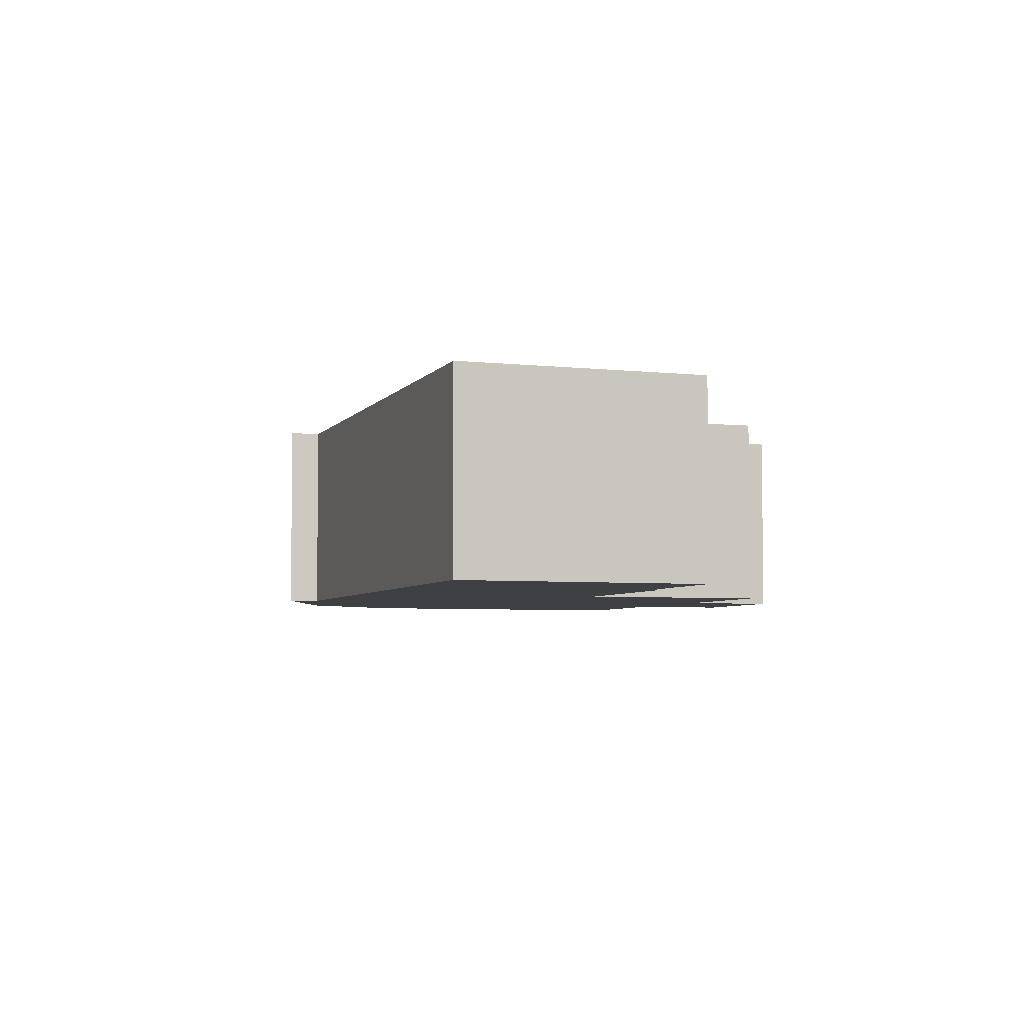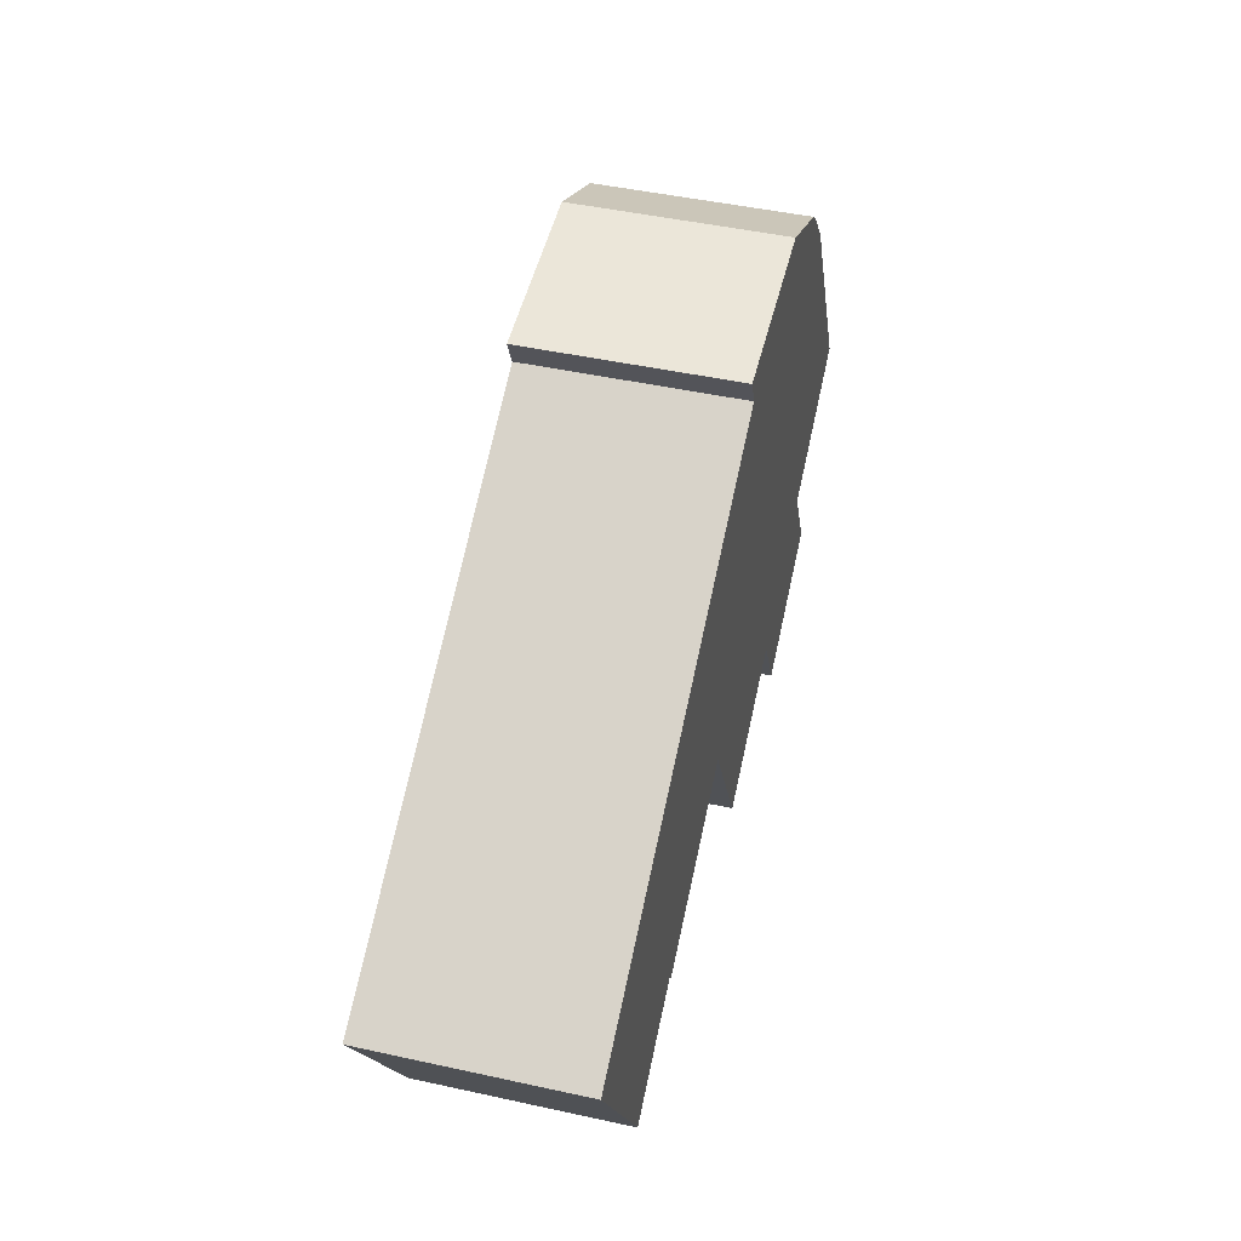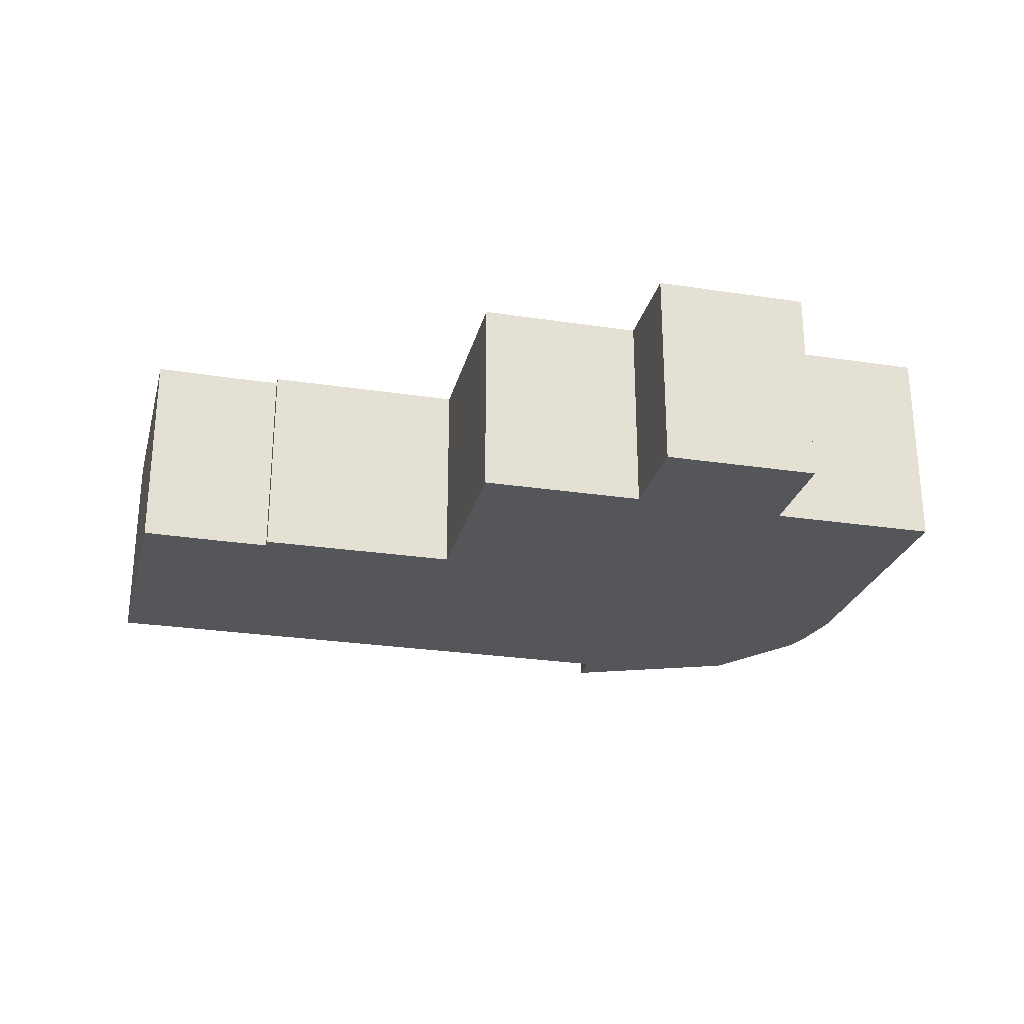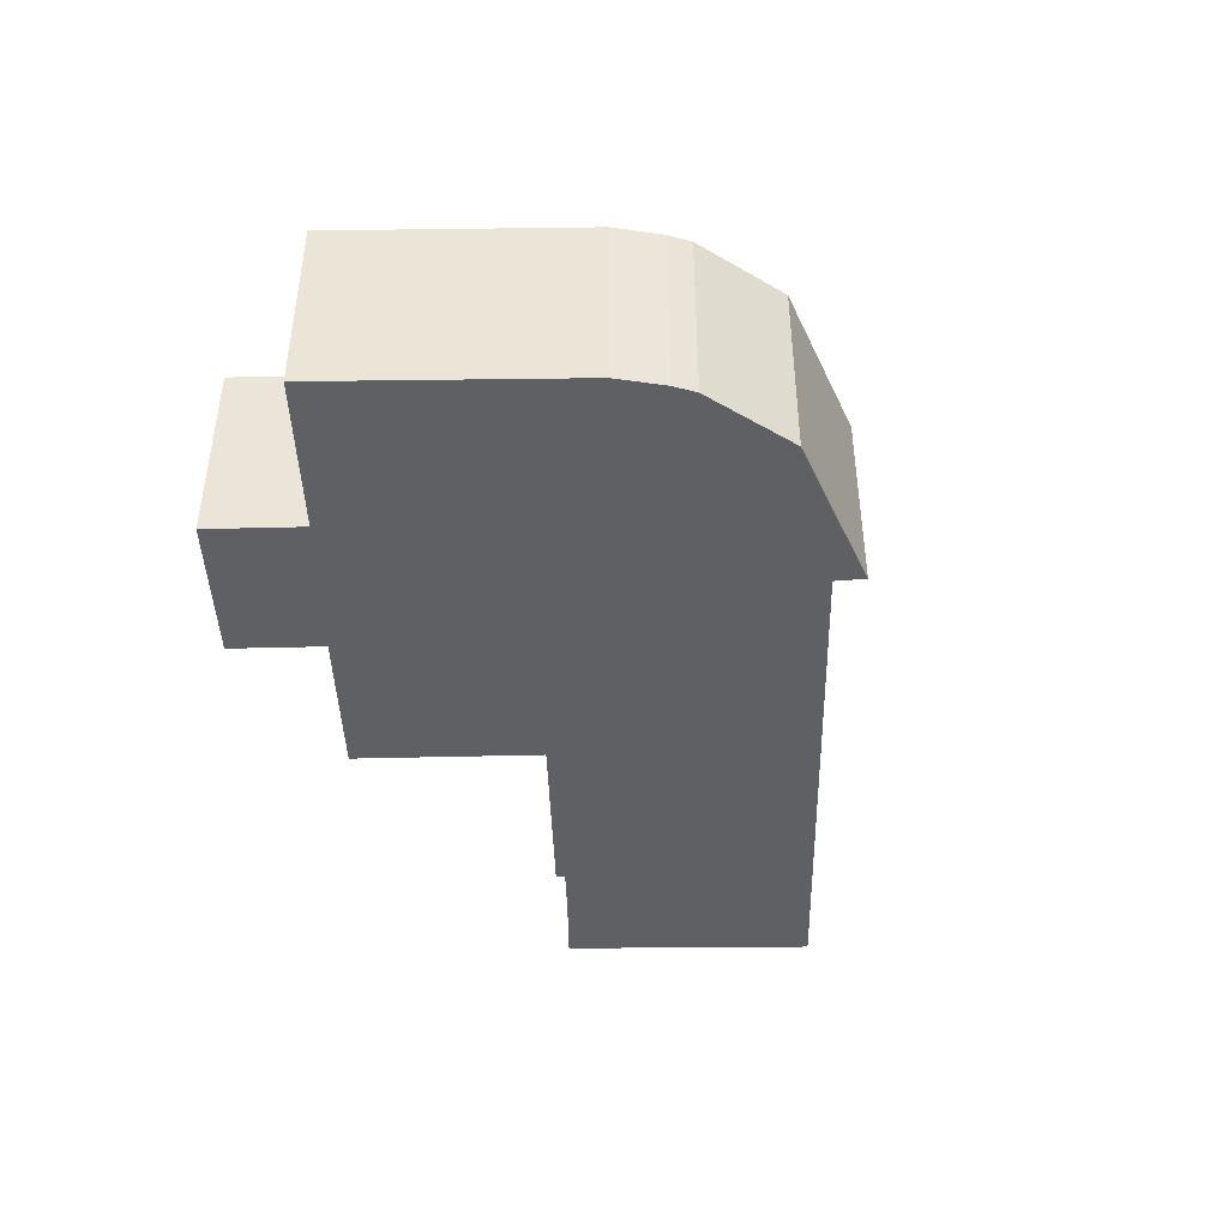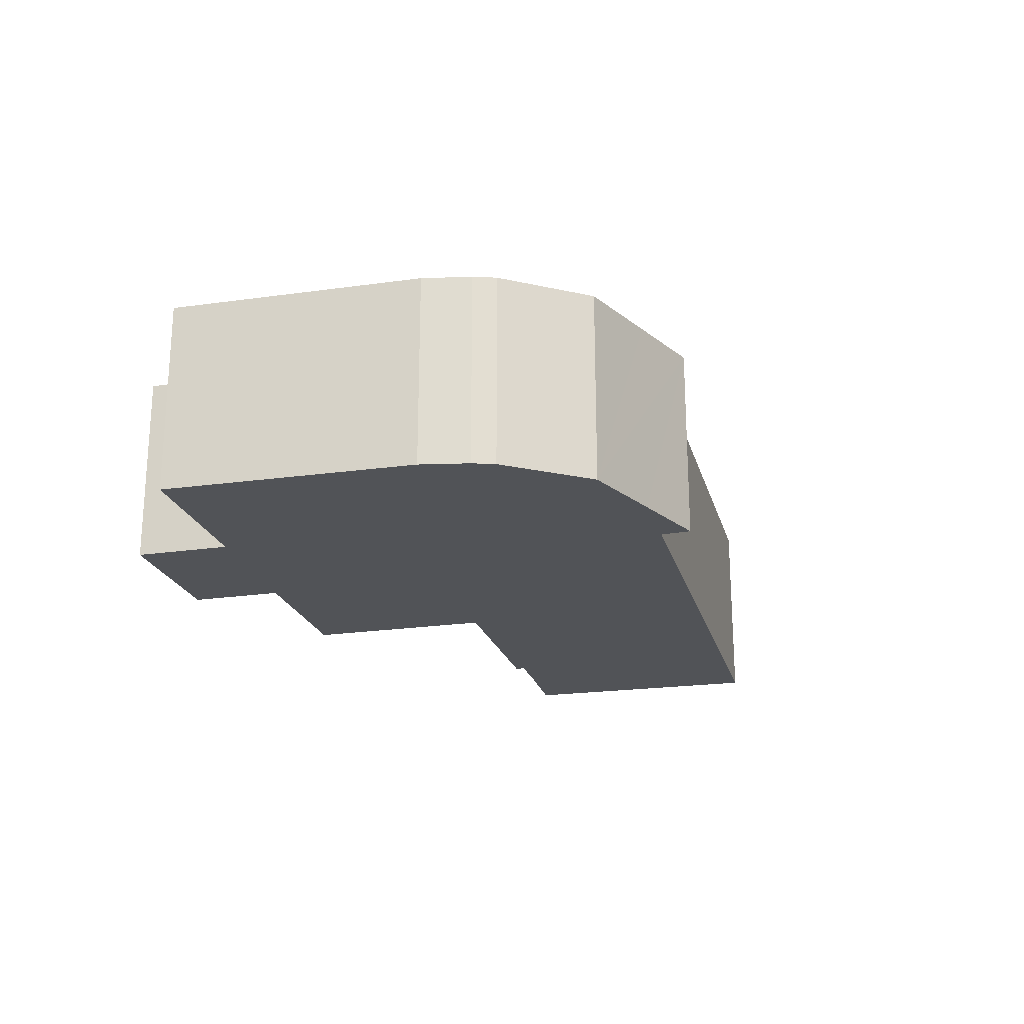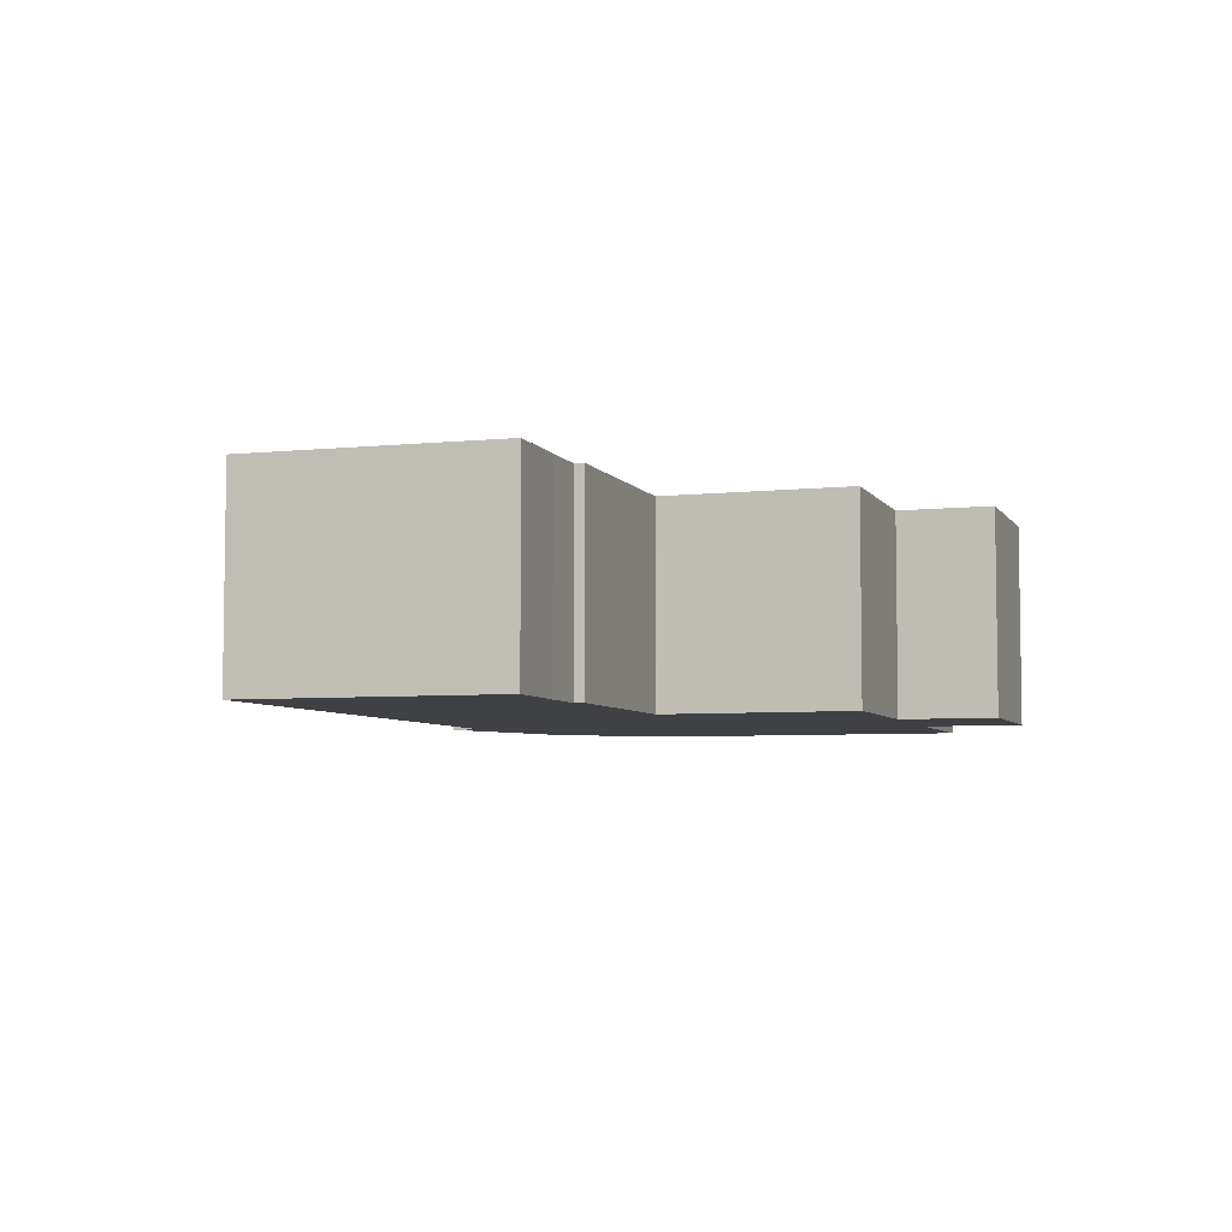
<metadata>
{"format":"obj","ext":"obj","renderer":"f3d","projection":"perspective","resolution":1024,"background":"white","views":[{"elev":-4.8,"azim":98.5,"up":"+Y"},{"elev":46.7,"azim":104.0,"up":"+Z"},{"elev":-26.0,"azim":-166.7,"up":"+Y"},{"elev":-43.3,"azim":-61.5,"up":"+Y"},{"elev":-21.7,"azim":-48.6,"up":"+Y"},{"elev":-5.5,"azim":135.3,"up":"+Y"}]}
</metadata>
<code>
v  3.86 7.572 -6.13
v  10.6 7.572 -5.615
v  9.022 7.572 -8.735
v  5.437 7.572 -3.006
v  10.64 7.572 -5.526
v  19.32 7.572 -1.828
v  26.07 7.572 -4.836
v  25.91 7.572 -5.149
v  15.96 7.572 -8.207
v  18.84 7.572 -2.75
v  16.06 7.572 -8.259
v  10.73 7.572 -5.571
v  5.538 7.572 -2.806
v  5.377 7.572 -2.724
v  0 7.572 4.637e-16
v  19.26 7.572 -1.909
v  19.31 7.572 -1.819
v  27.8 7.572 -5.713
v  34.88 7.572 1.444
v  30.38 7.572 -7.085
v  3.284 7.572 6.268
v  24 7.572 7.016
v  4.606 7.572 8.792
v  18.5 7.572 9.827
v  5.794 7.572 10.31
v  6.457 7.572 10.95
v  15.99 7.572 11.11
v  9.872 7.572 12.7
v  16.45 7.572 12.2
v  16.3 7.572 12.21
v  13.34 7.572 12.47
v  9.974 7.572 12.75
v  16.06 5.057e-16 -8.259
v  10.64 3.384e-16 -5.526
v  15.96 5.025e-16 -8.207
v  10.73 3.411e-16 -5.571
v  9.022 5.349e-16 -8.735
v  3.86 3.754e-16 -6.13
v  5.538 1.718e-16 -2.806
v  0 0 0
v  5.377 1.668e-16 -2.724
v  30.38 4.338e-16 -7.085
v  27.8 3.498e-16 -5.713
v  26.07 2.961e-16 -4.836
v  25.91 3.153e-16 -5.149
v  19.32 1.119e-16 -1.828
v  19.31 1.114e-16 -1.819
v  10.6 3.438e-16 -5.615
v  16.45 -7.47e-16 12.2
v  15.99 -6.805e-16 11.11
v  34.88 -8.842e-17 1.444
v  18.84 1.684e-16 -2.75
v  19.26 1.169e-16 -1.909
v  5.437 1.841e-16 -3.006
v  3.284 -3.838e-16 6.268
v  4.606 -5.384e-16 8.792
v  5.794 -6.312e-16 10.31
v  6.457 -6.706e-16 10.95
v  9.974 -7.809e-16 12.75
v  9.872 -7.777e-16 12.7
v  13.34 -7.633e-16 12.47
v  16.3 -7.478e-16 12.21
v  18.5 -6.017e-16 9.827
v  24 -4.296e-16 7.016
g defaultobject
f 1 2 3
f 2 1 4
f 2 4 5
f 6 7 8
f 9 10 11
f 10 9 12
f 10 12 5
f 10 5 4
f 10 4 13
f 10 13 14
f 10 14 15
f 10 15 16
f 16 15 17
f 18 19 20
f 19 18 7
f 19 7 6
f 19 6 17
f 19 17 15
f 19 15 21
f 19 21 22
f 22 21 23
f 22 23 24
f 24 23 25
f 24 25 26
f 24 26 27
f 27 26 28
f 27 28 29
f 29 28 30
f 30 28 31
f 31 28 32
f 33 9 11
f 9 33 12
f 12 33 5
f 5 33 34
f 34 33 35
f 34 35 36
f 37 1 3
f 1 37 38
f 39 14 13
f 14 39 15
f 15 39 40
f 40 39 41
f 42 18 20
f 18 42 43
f 43 7 18
f 7 43 44
f 45 6 8
f 6 45 46
f 46 17 6
f 17 46 47
f 34 2 5
f 2 34 3
f 3 34 37
f 37 34 48
f 49 27 29
f 27 49 50
f 51 20 19
f 20 51 42
f 44 8 7
f 8 44 45
f 47 16 17
f 16 47 10
f 10 47 11
f 11 47 52
f 11 52 33
f 52 47 53
f 38 4 1
f 4 38 13
f 13 38 39
f 39 38 54
f 40 21 15
f 21 40 23
f 23 40 55
f 23 55 56
f 56 25 23
f 25 56 57
f 57 26 25
f 26 57 58
f 58 28 26
f 28 58 32
f 32 58 59
f 59 58 60
f 59 31 32
f 31 59 30
f 30 59 29
f 29 59 61
f 29 61 62
f 29 62 49
f 50 24 27
f 24 50 22
f 22 50 63
f 22 63 19
f 19 63 64
f 19 64 51
f 58 39 60
f 39 58 41
f 41 58 40
f 40 58 57
f 40 57 55
f 55 57 56
f 62 50 49
f 50 62 61
f 50 61 36
f 36 61 34
f 34 61 48
f 48 61 37
f 37 61 38
f 38 61 39
f 39 61 59
f 39 59 60
f 38 39 54
f 64 42 51
f 42 64 43
f 43 64 44
f 44 64 45
f 45 64 46
f 46 64 63
f 46 63 47
f 47 63 53
f 53 63 52
f 52 63 33
f 33 63 35
f 35 63 36
f 36 63 50

</code>
